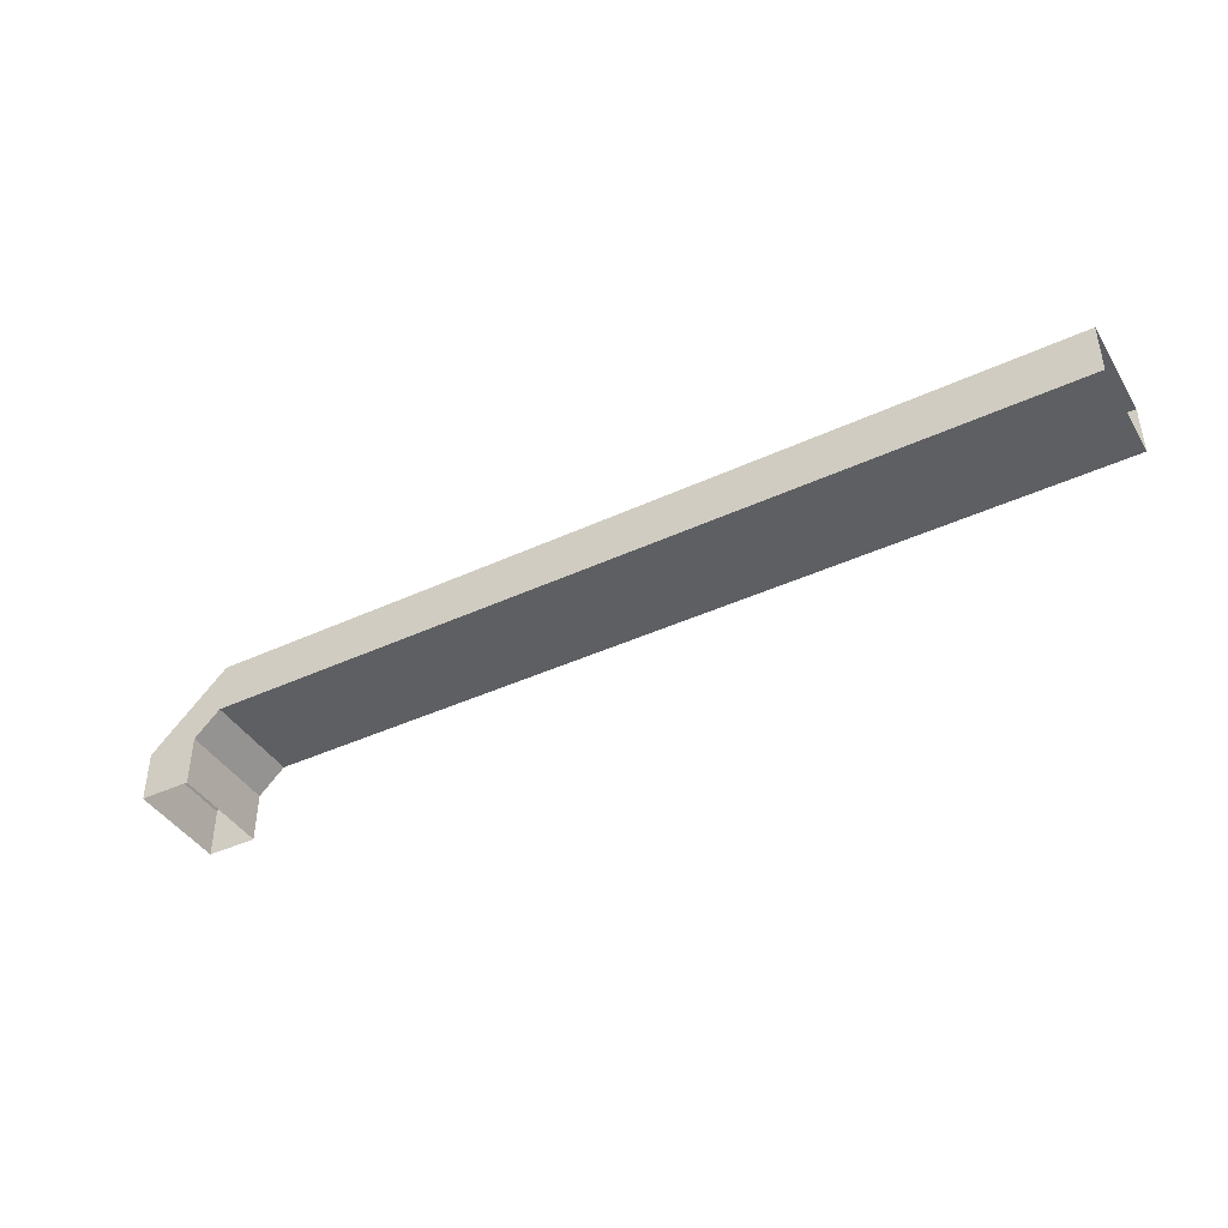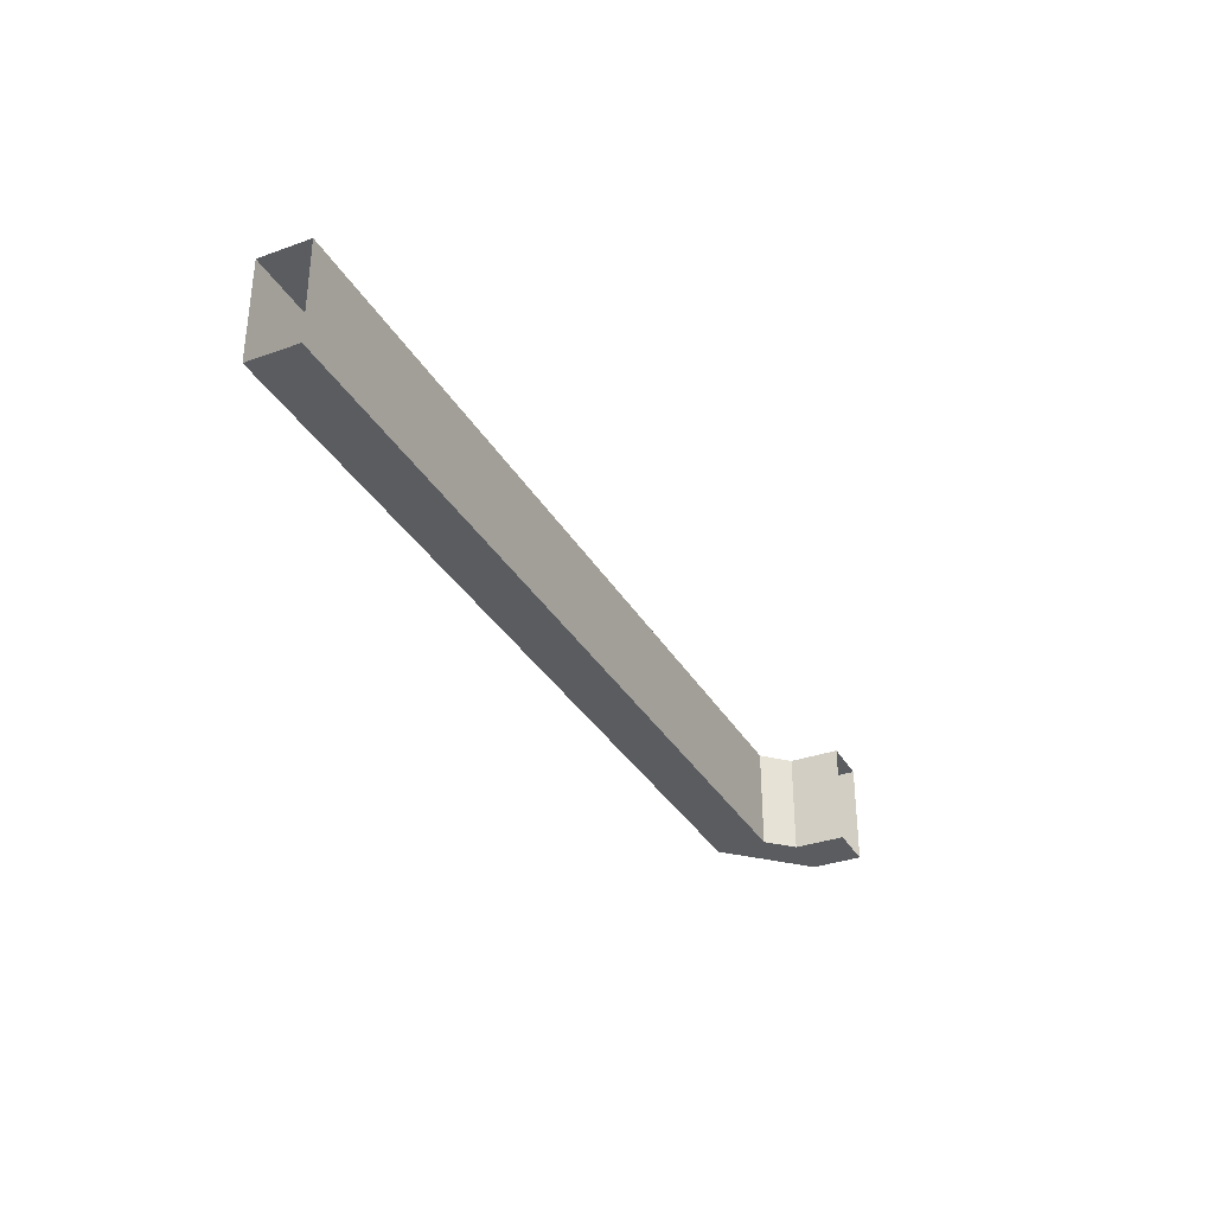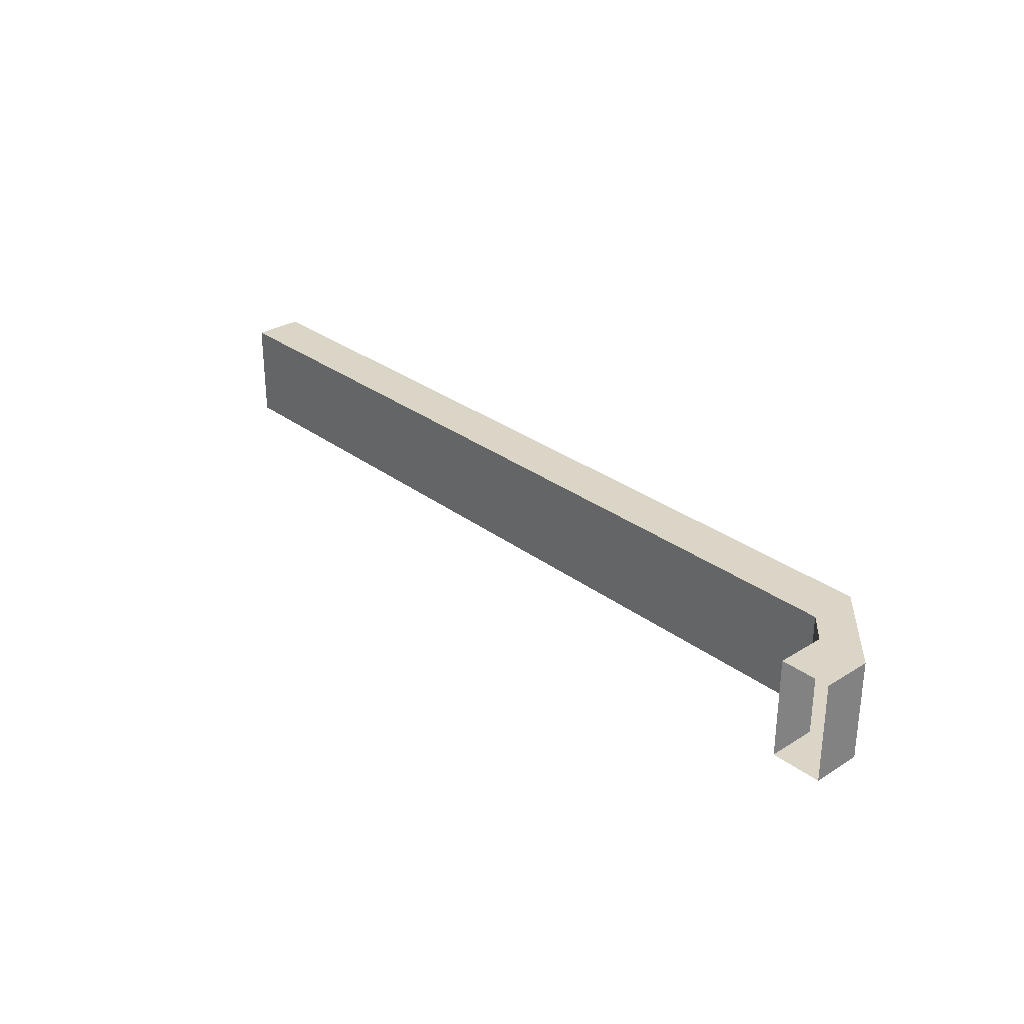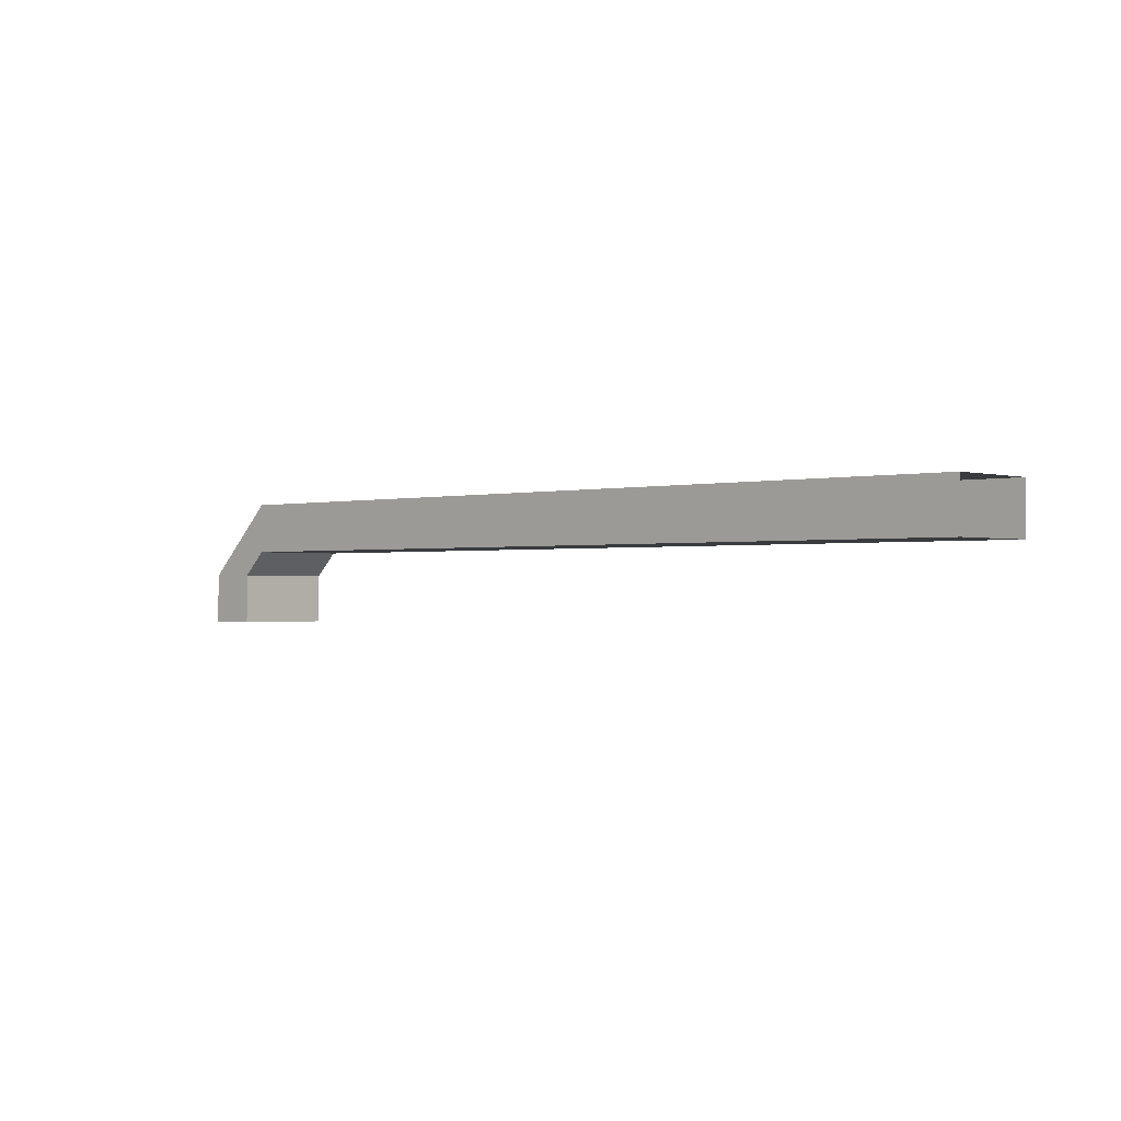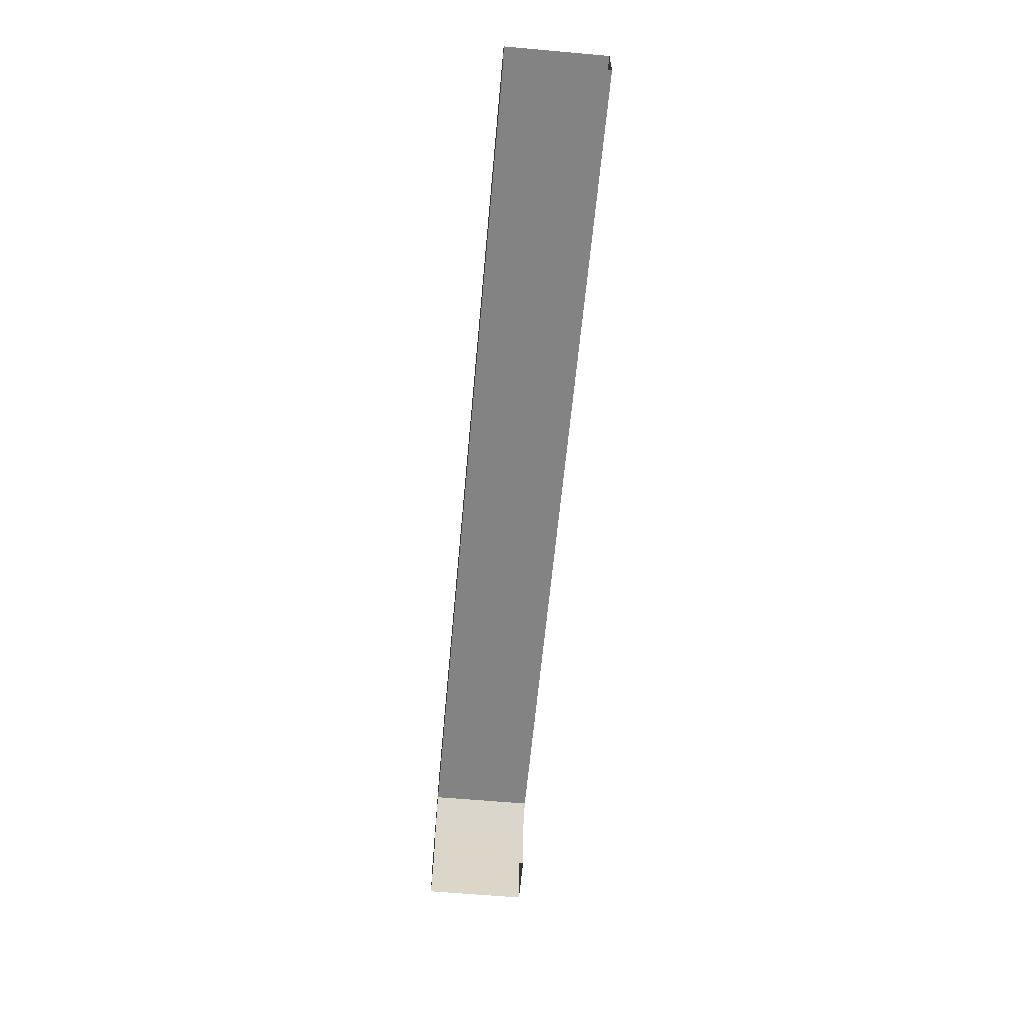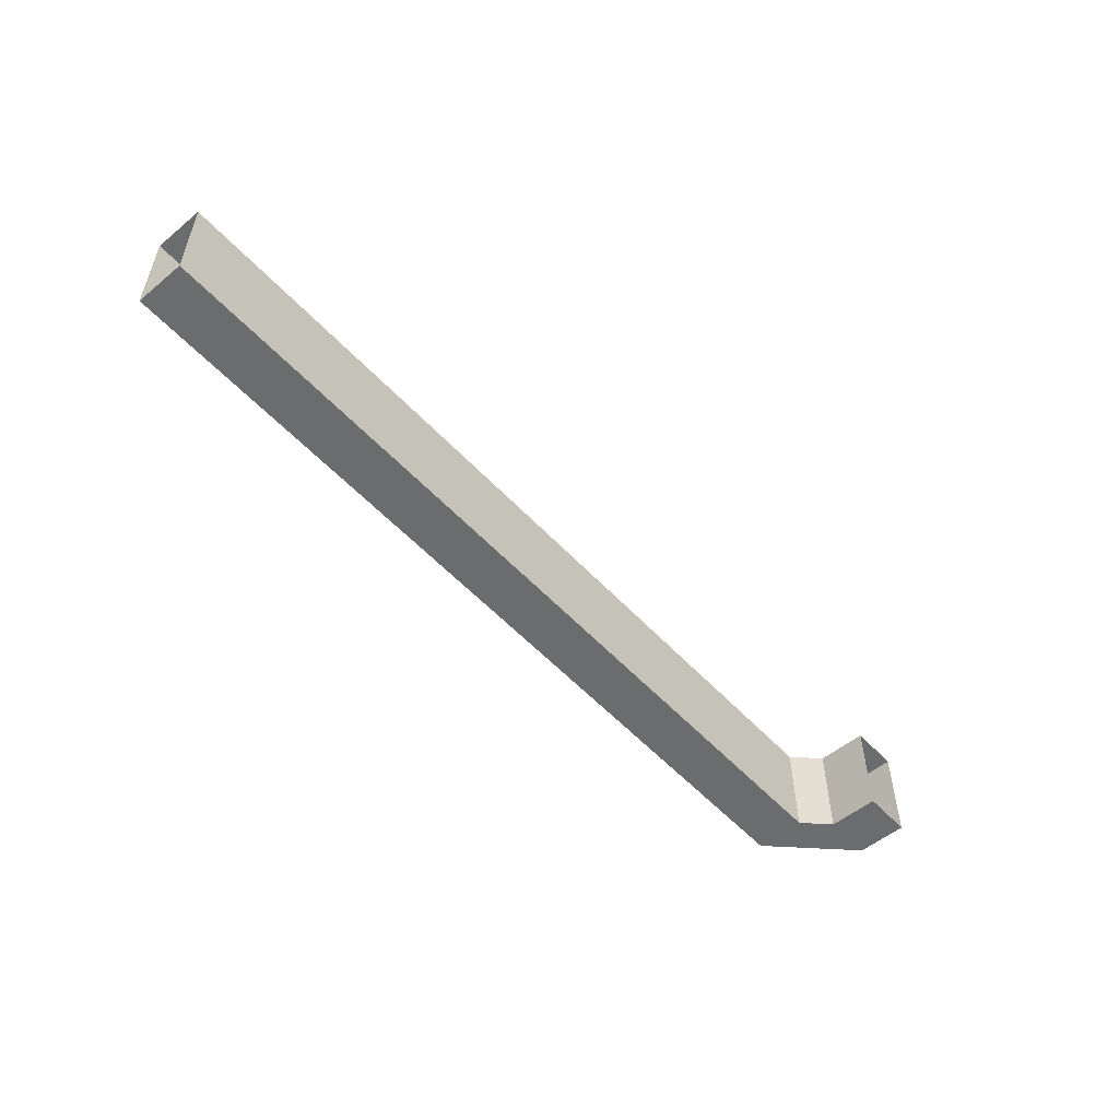
<metadata>
{"format":"obj","ext":"obj","renderer":"f3d","projection":"perspective","resolution":1024,"background":"white","views":[{"elev":-41.8,"azim":-150.8,"up":"+Y"},{"elev":-33.6,"azim":-64.0,"up":"+Z"},{"elev":29.5,"azim":47.7,"up":"+Z"},{"elev":-0.9,"azim":-137.2,"up":"+Y"},{"elev":-61.0,"azim":-95.2,"up":"+Y"},{"elev":-53.6,"azim":-48.7,"up":"+Z"}]}
</metadata>
<code>
o busconnector_mv_c
v 0.25 -0.1562 0.0625
v 0.25 -0.09375 0.0625
v -0.8125 -0.1562 0.0625
v -0.8125 -0.09375 0.0625
v 0.25 -0.1562 -0.0625
v 0.25 -0.09375 -0.0625
v -0.8125 -0.1562 -0.0625
v -0.8125 -0.09375 -0.0625
v 0.2812 -0.1875 0.0625
v 0.3438 -0.1875 0.0625
v 0.3438 -0.1875 -0.0625
v 0.2812 -0.1875 -0.0625
v 0.2812 -0.25 0.0625
v 0.3438 -0.25 0.0625
v 0.3438 -0.25 -0.0625
v 0.2812 -0.25 -0.0625
v -0.3125 -0.1562 0.0625
v -0.3125 -0.09375 0.0625
v -0.3125 -0.1562 -0.0625
v -0.3125 -0.09375 -0.0625
f 2 1 9 10
f 6 20 18 2
f 12 11 15 16
f 6 2 10 11
f 5 6 11 12
f 1 5 12 9
f 9 12 16 13
f 10 9 13 14
f 11 10 14 15
f 5 19 20 6
f 19 7 8 20
f 3 17 18 4
f 17 1 2 18
f 17 19 5 1
f 3 7 19 17
f 18 20 8 4

</code>
